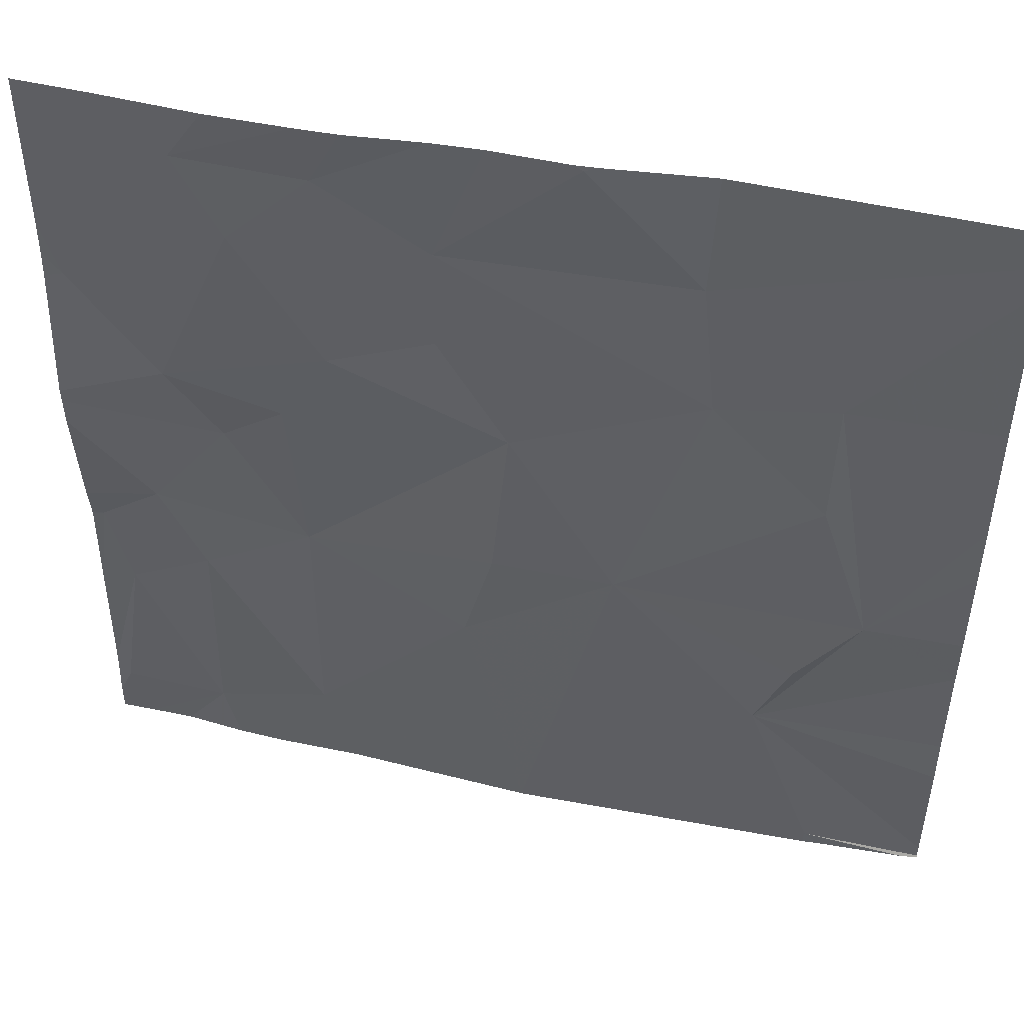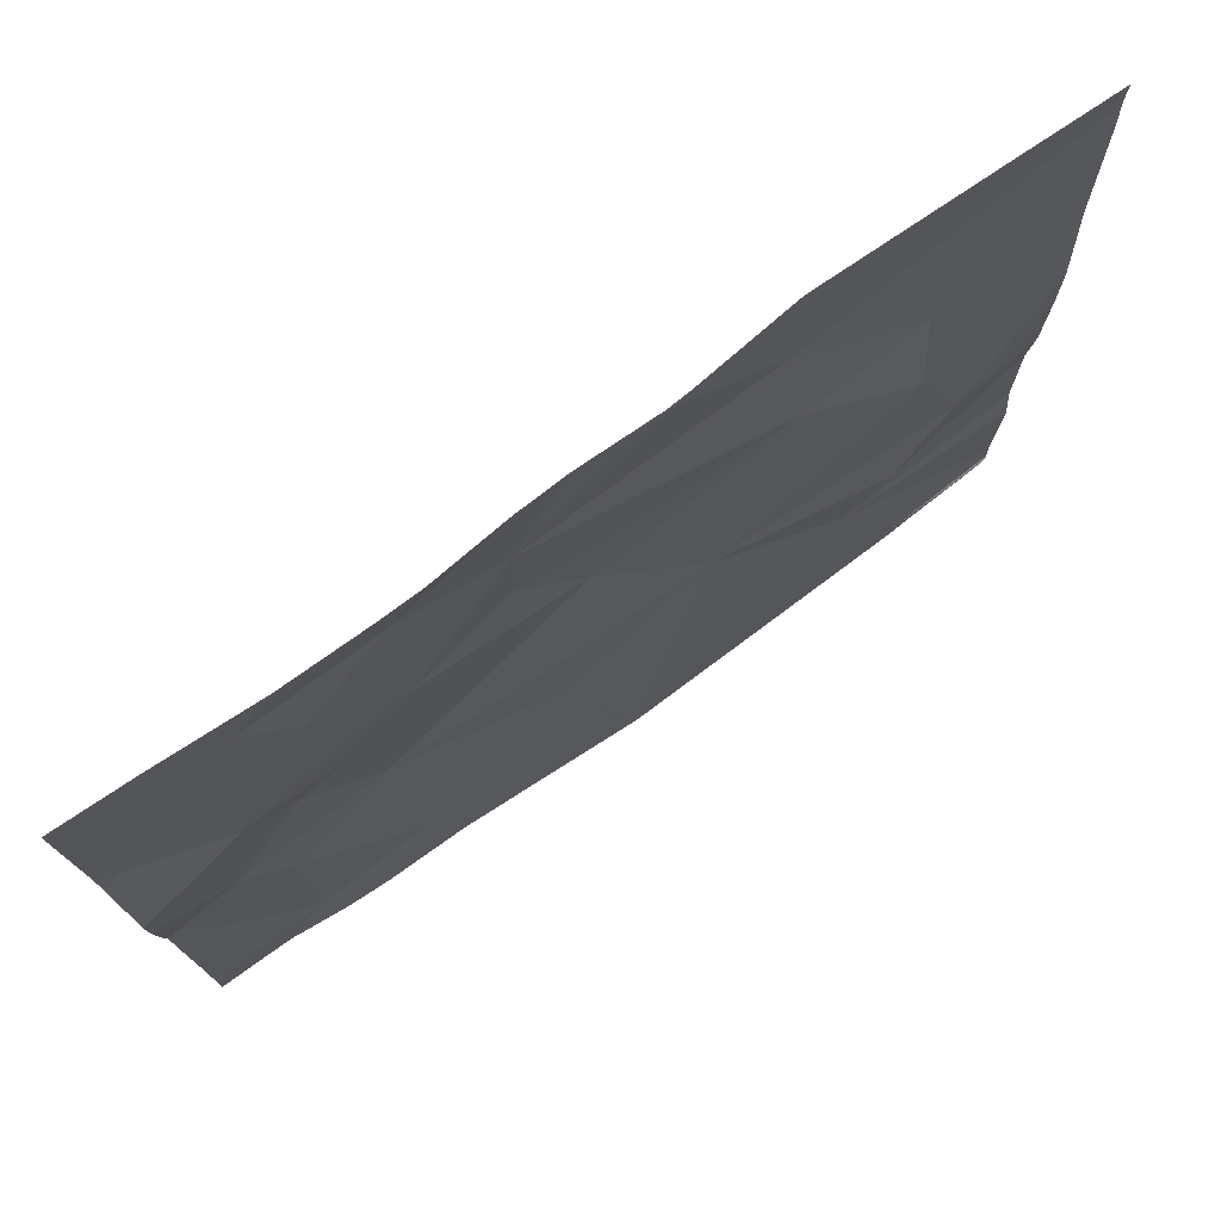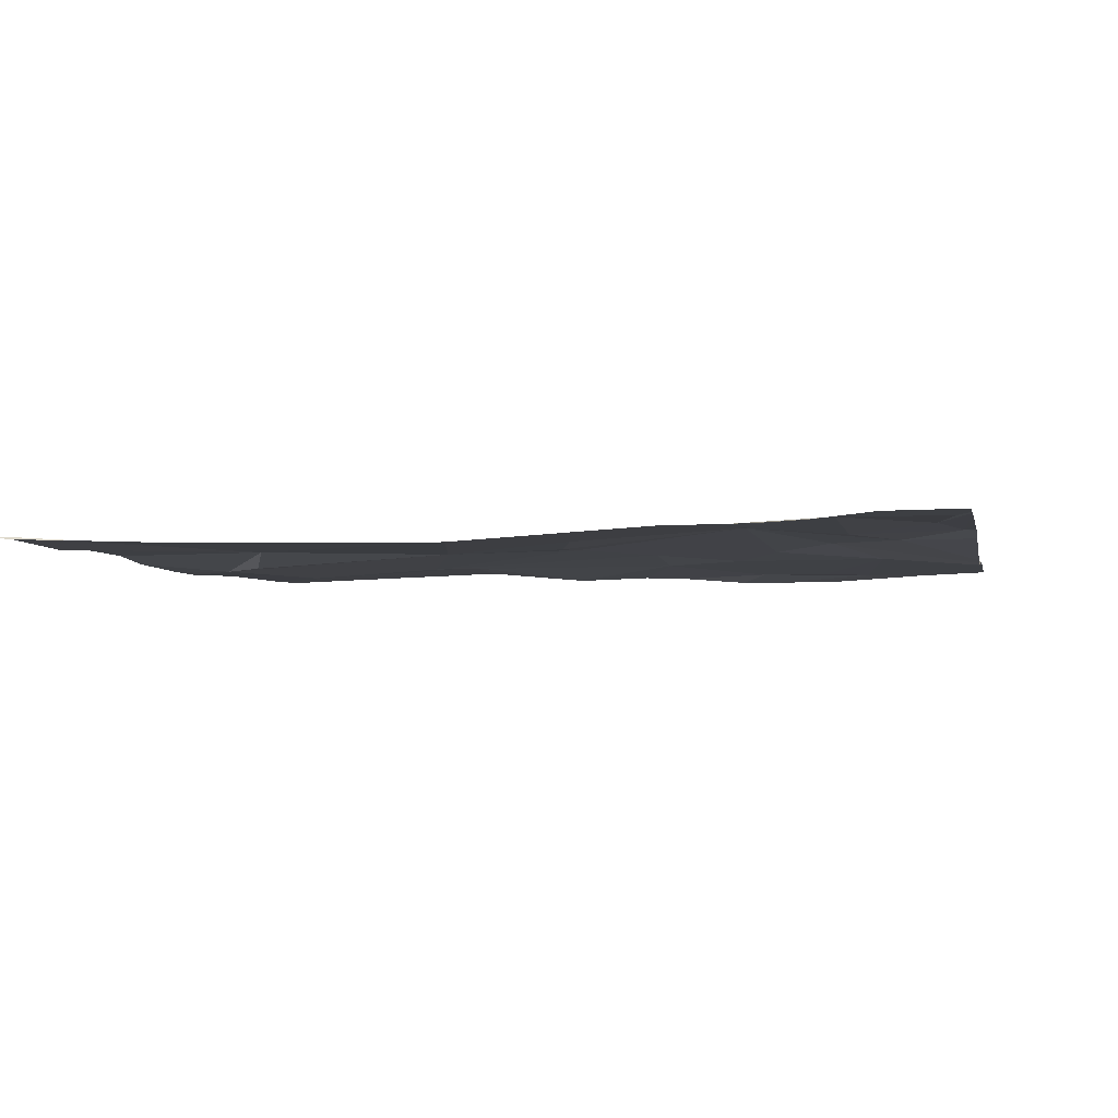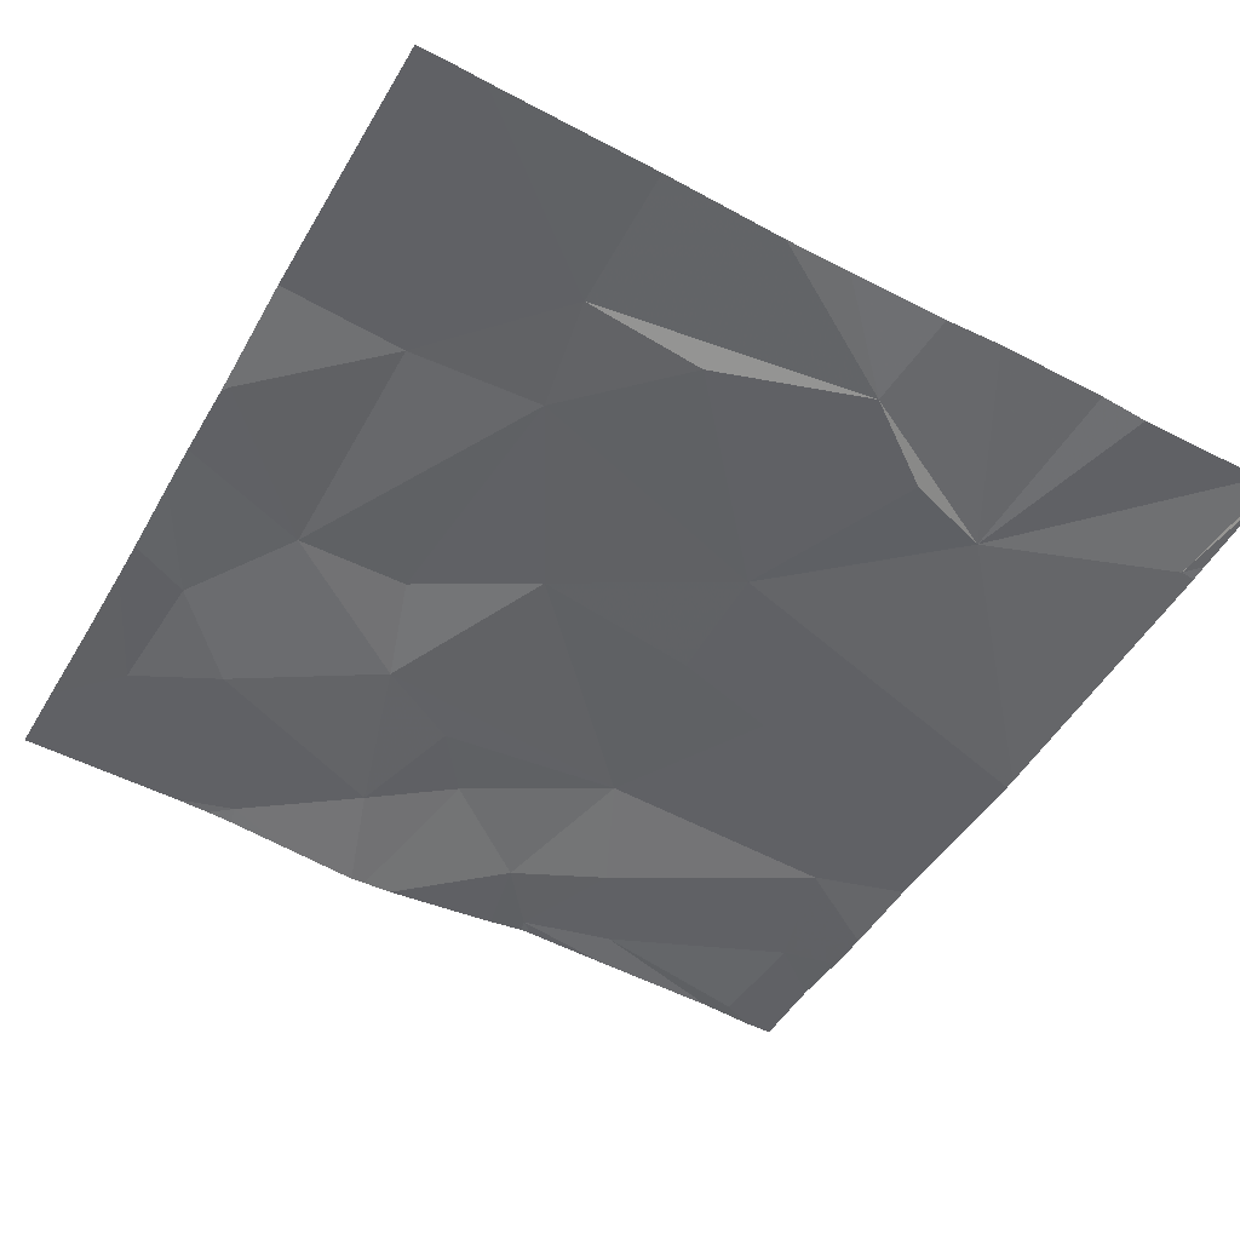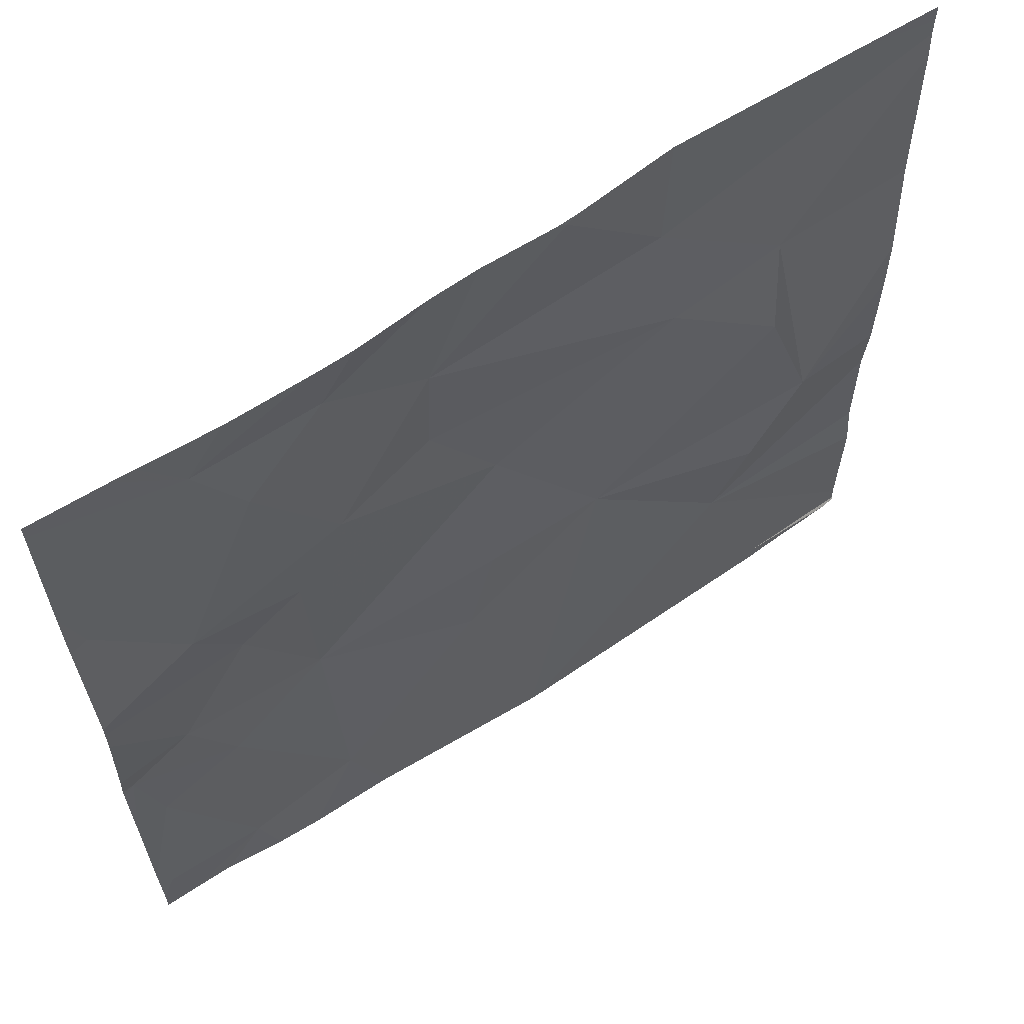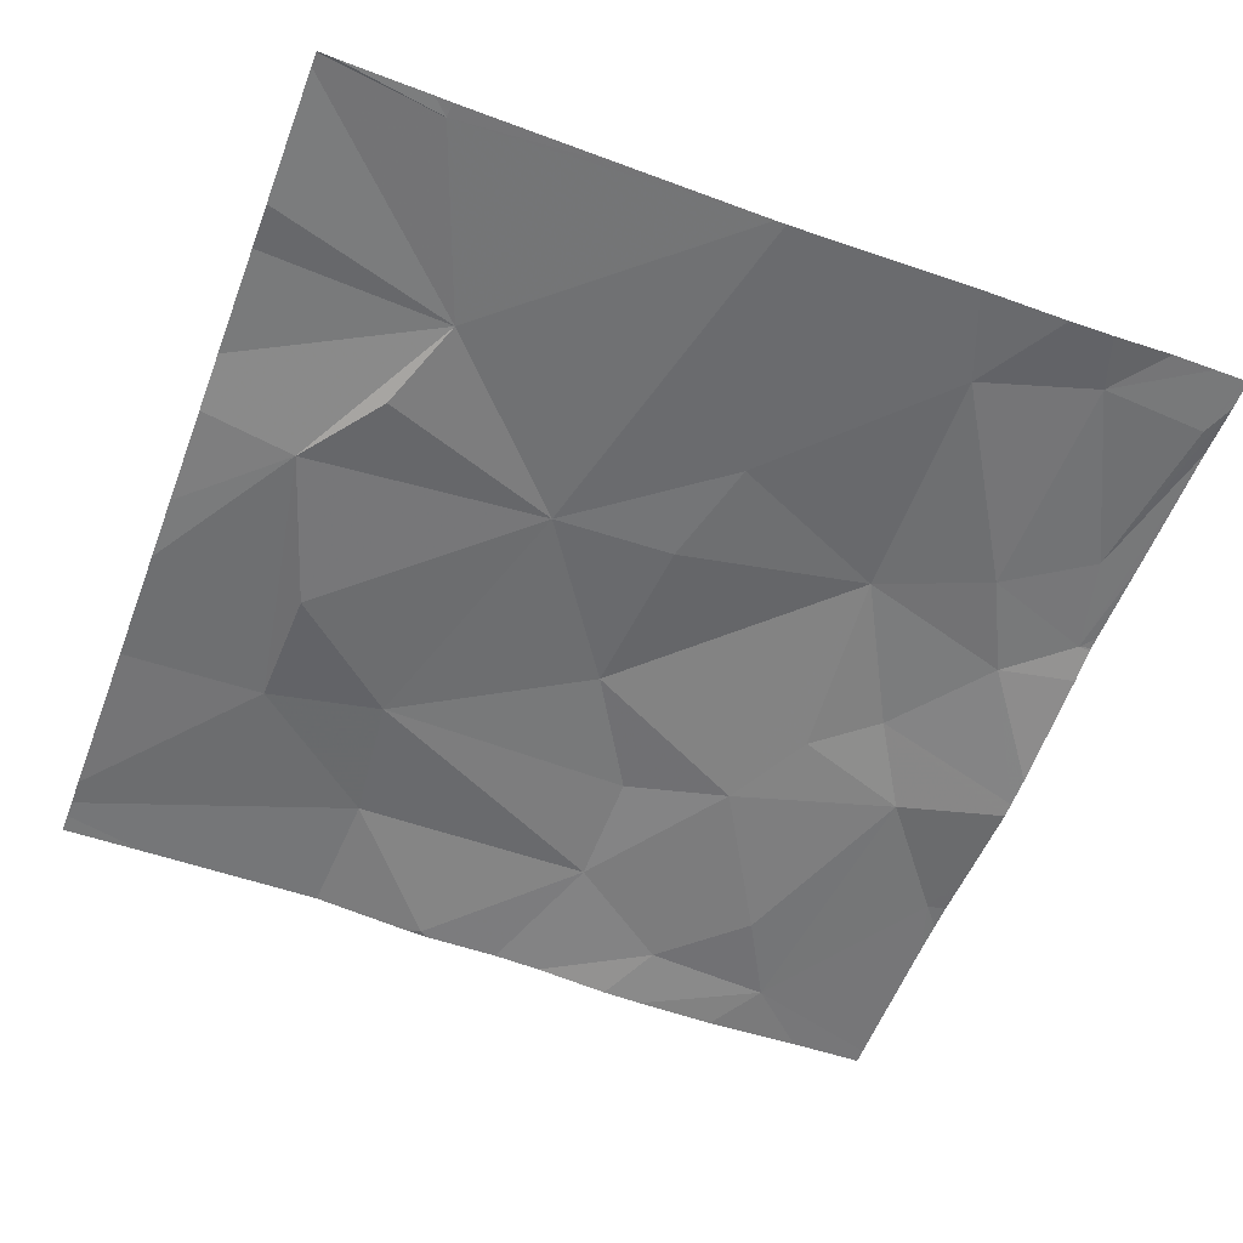
<metadata>
{"format":"obj","ext":"obj","renderer":"f3d","projection":"perspective","resolution":1024,"background":"white","views":[{"elev":49.3,"azim":-167.4,"up":"+Y"},{"elev":77.2,"azim":144.2,"up":"+Y"},{"elev":-4.5,"azim":11.3,"up":"+Z"},{"elev":-50.2,"azim":-119.5,"up":"+Z"},{"elev":63.1,"azim":145.9,"up":"+Y"},{"elev":-58.0,"azim":-20.8,"up":"+Z"}]}
</metadata>
<code>
v -108.8 250.9 483.2
v -108.8 251.2 483.2
v -108.8 250.1 483.2
v -108.8 250.7 483.2
v -108.8 250.8 483.2
v -110.3 249.8 483.2
v -108.8 250 483.3
v -109.9 251.2 483.2
v -110.7 251.2 483.2
v -110.5 250.1 483.2
v -108.8 249.4 483.2
v -110.4 249.4 483.2
v -110.5 251.2 483.3
v -109.9 250.1 483.2
v -110.3 250 483.2
v -109.8 251.2 483.2
v -110.1 251 483.3
v -110.4 250.7 483.2
v -110.1 250.7 483.2
v -110.4 250.5 483.2
v -109.4 251.2 483.2
v -109.6 251 483.3
v -109.2 250.9 483.2
v -109.3 251.1 483.2
v -109.3 250.6 483.2
v -109 250.5 483.2
v -109.7 250.1 483.2
v -109.7 250.5 483.3
v -109.3 250 483.3
v -109.6 249.9 483.2
v -109.1 251.1 483.2
v -109.2 250.4 483.2
v -109.3 249.5 483.2
v -109.3 251.2 483.2
v -109.5 250.7 483.3
v -109 249.9 483.2
v -109.8 251.2 483.2
v -109.1 250.3 483.3
v -109 249.5 483.2
v -108.9 250.1 483.2
v -109.7 249.3 483.2
v -110 249.3 483.2
v -108.8 249.8 483.2
v -108.8 249.5 483.2
v -108.8 250 483.3
v -109.7 251.2 483.2
v -109.8 249.3 483.2
v -108.8 250.8 483.2
v -109.2 249.3 483.2
v -109.7 249.3 483.2
v -110.4 249.3 483.2
v -108.8 249.3 483.2
v -110.4 249.3 483.2
v -109.7 249.3 483.2
v -110.7 249.8 483.2
v -110.7 250 483.2
v -110.7 249.7 483.2
v -110.7 250.5 483.2
v -110.7 250.3 483.2
v -110.7 250.1 483.2
v -109.6 251.2 483.2
v -110.1 251.2 483.3
v -109.1 251.2 483.2
v -110.7 249.3 483.2
v -110.7 249.4 483.2
v -110.7 251.2 483.2
v -110.7 251.1 483.2
v -110.7 251.2 483.2
v -110.7 250.7 483.2
v -108.8 249.5 483.2
v -108.8 250.4 483.2
v -108.8 250.4 483.2
v -108.8 250.4 483.2
v -108.8 250.6 483.2
v -108.8 249.8 483.2
v -108.8 250 483.3
v -108.8 250 483.3
v -109.3 249.3 483.2
v -109.1 249.3 483.2
v -108.8 249.3 483.2
v -108.9 249.3 483.2
v -110.6 249.3 483.2
v -108.8 249.3 483.2
v -110.7 249.3 483.2
v -109 251.2 483.2
v -108.9 251.2 483.2
v -108.8 251.2 483.2
f 72 38 40
f 82 12 64
f 81 39 79
f 71 26 38
f 6 14 15
f 6 15 10
f 14 10 15
f 62 16 8
f 17 18 19
f 19 20 14
f 64 6 65
f 70 43 11
f 56 10 60
f 47 12 42
f 67 17 68
f 14 20 10
f 66 17 62
f 19 18 20
f 1 48 5
f 58 18 69
f 86 31 2
f 10 20 18
f 17 19 22
f 14 6 47
f 22 23 24
f 23 22 25
f 25 26 23
f 22 24 61
f 16 17 22
f 14 27 28
f 30 29 27
f 31 24 23
f 29 32 25
f 33 29 30
f 21 31 34
f 25 32 26
f 30 14 41
f 33 30 54
f 25 35 28
f 28 29 25
f 29 28 27
f 14 28 19
f 19 35 22
f 16 22 46
f 14 30 27
f 36 29 33
f 85 31 86
f 19 28 35
f 22 35 25
f 38 32 29
f 9 66 13
f 38 26 32
f 26 31 23
f 39 33 49
f 38 29 40
f 40 29 36
f 33 39 36
f 43 36 39
f 39 44 43
f 3 45 7
f 48 31 26
f 44 39 80
f 80 39 81
f 36 43 45
f 2 48 1
f 43 44 11
f 71 38 72
f 72 40 73
f 48 26 71
f 45 43 70
f 37 16 46
f 79 39 49
f 78 33 50
f 40 36 45
f 34 31 63
f 63 31 85
f 49 33 78
f 55 6 56
f 50 33 54
f 2 31 48
f 56 6 10
f 57 6 55
f 4 48 74
f 58 10 18
f 59 10 58
f 54 30 41
f 60 10 59
f 5 48 4
f 46 22 61
f 21 24 31
f 52 44 83
f 82 64 84
f 64 12 6
f 41 14 47
f 42 12 53
f 65 6 57
f 7 45 76
f 67 18 17
f 61 24 21
f 13 66 62
f 68 17 66
f 3 40 45
f 69 18 67
f 47 6 12
f 73 40 3
f 74 48 71
f 75 45 70
f 53 12 51
f 52 11 44
f 76 45 77
f 8 16 37
f 86 2 87
f 77 45 75
f 51 12 82
f 83 44 80
f 62 17 16

</code>
